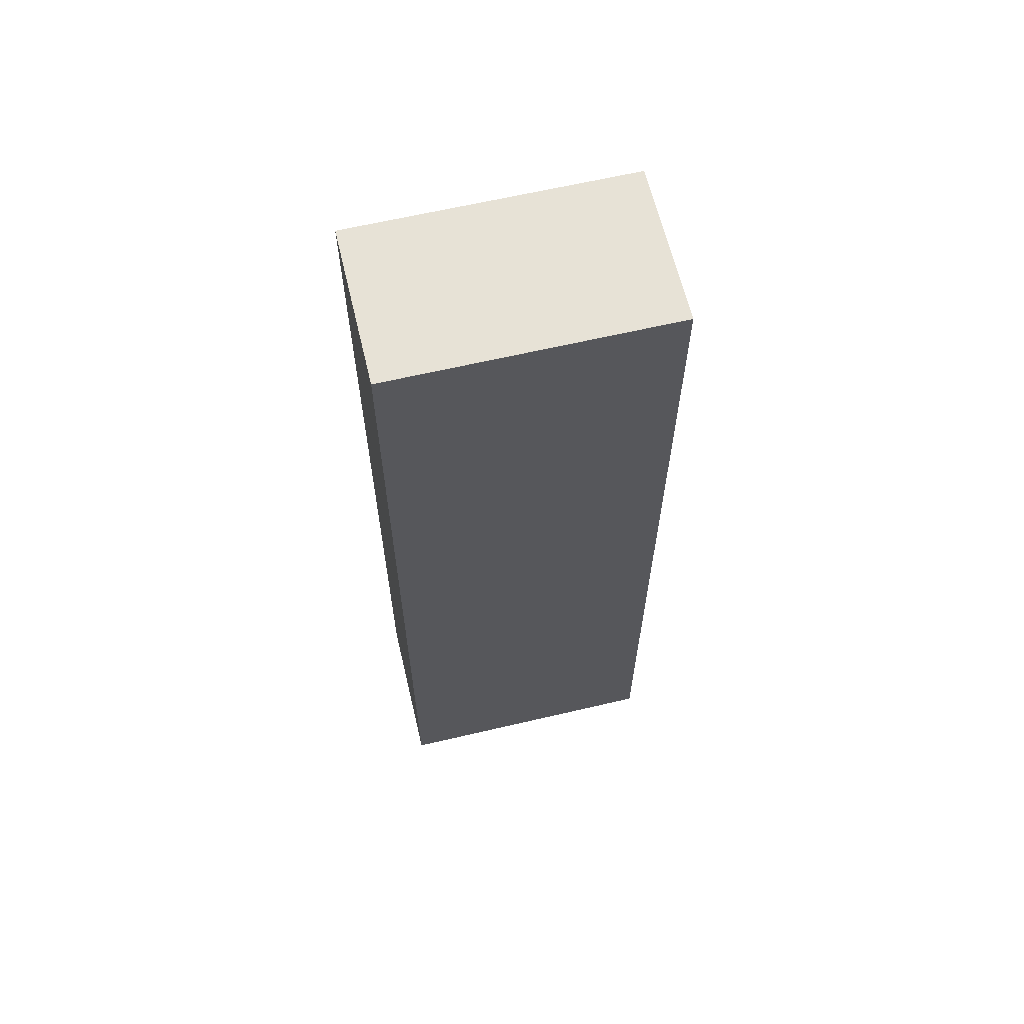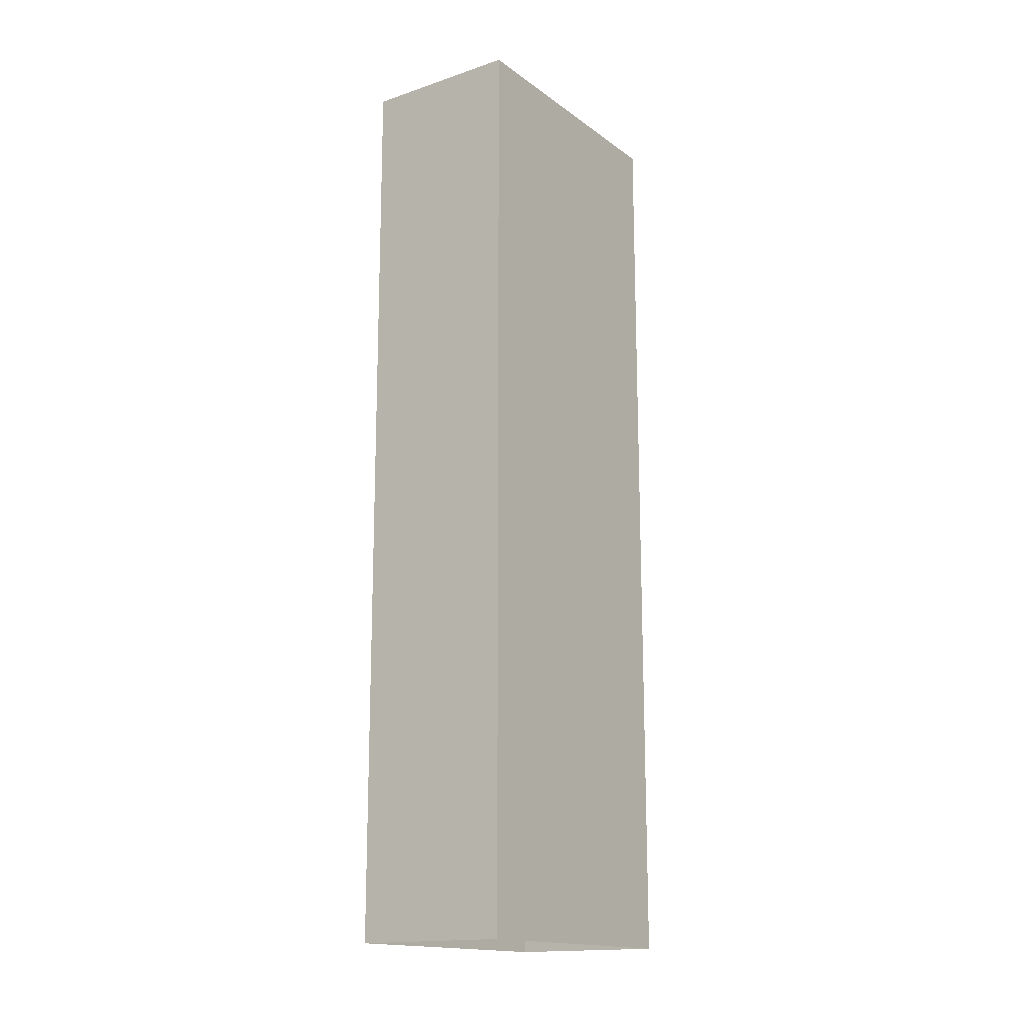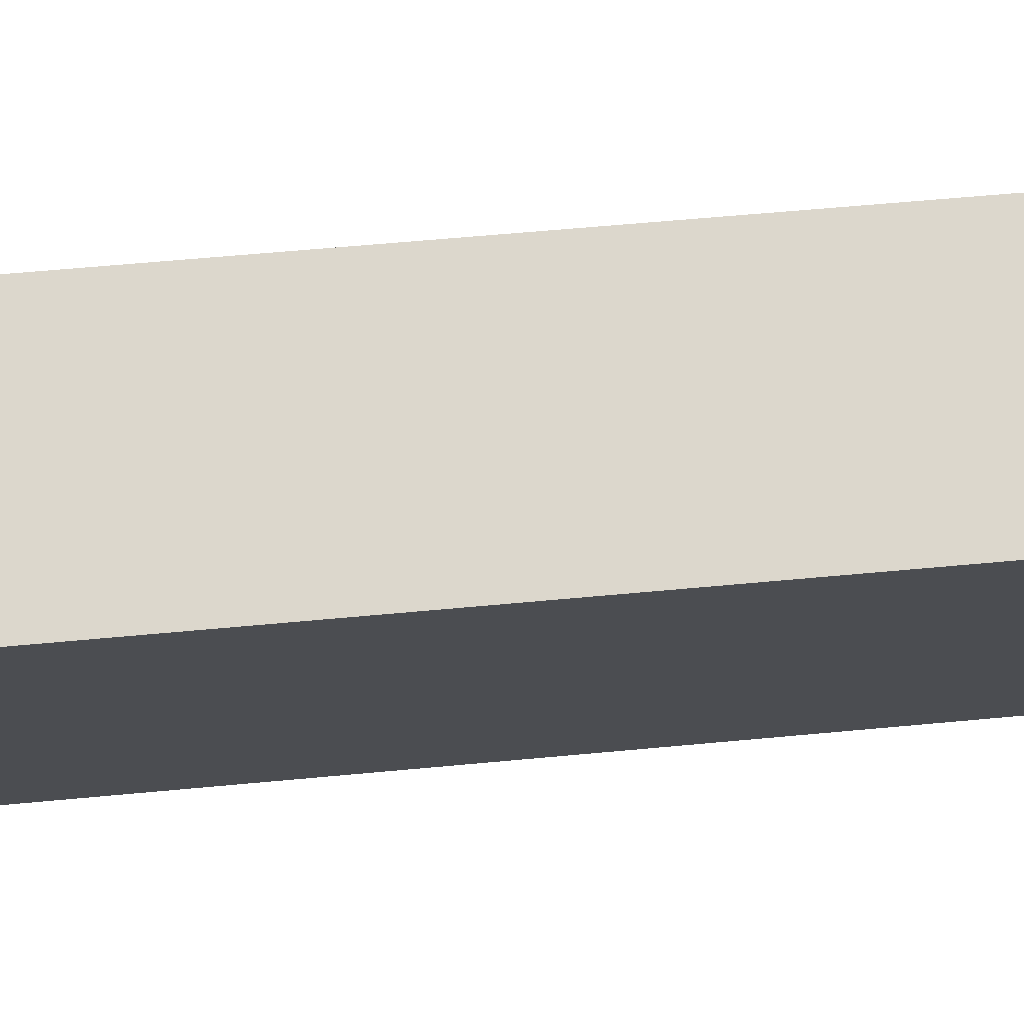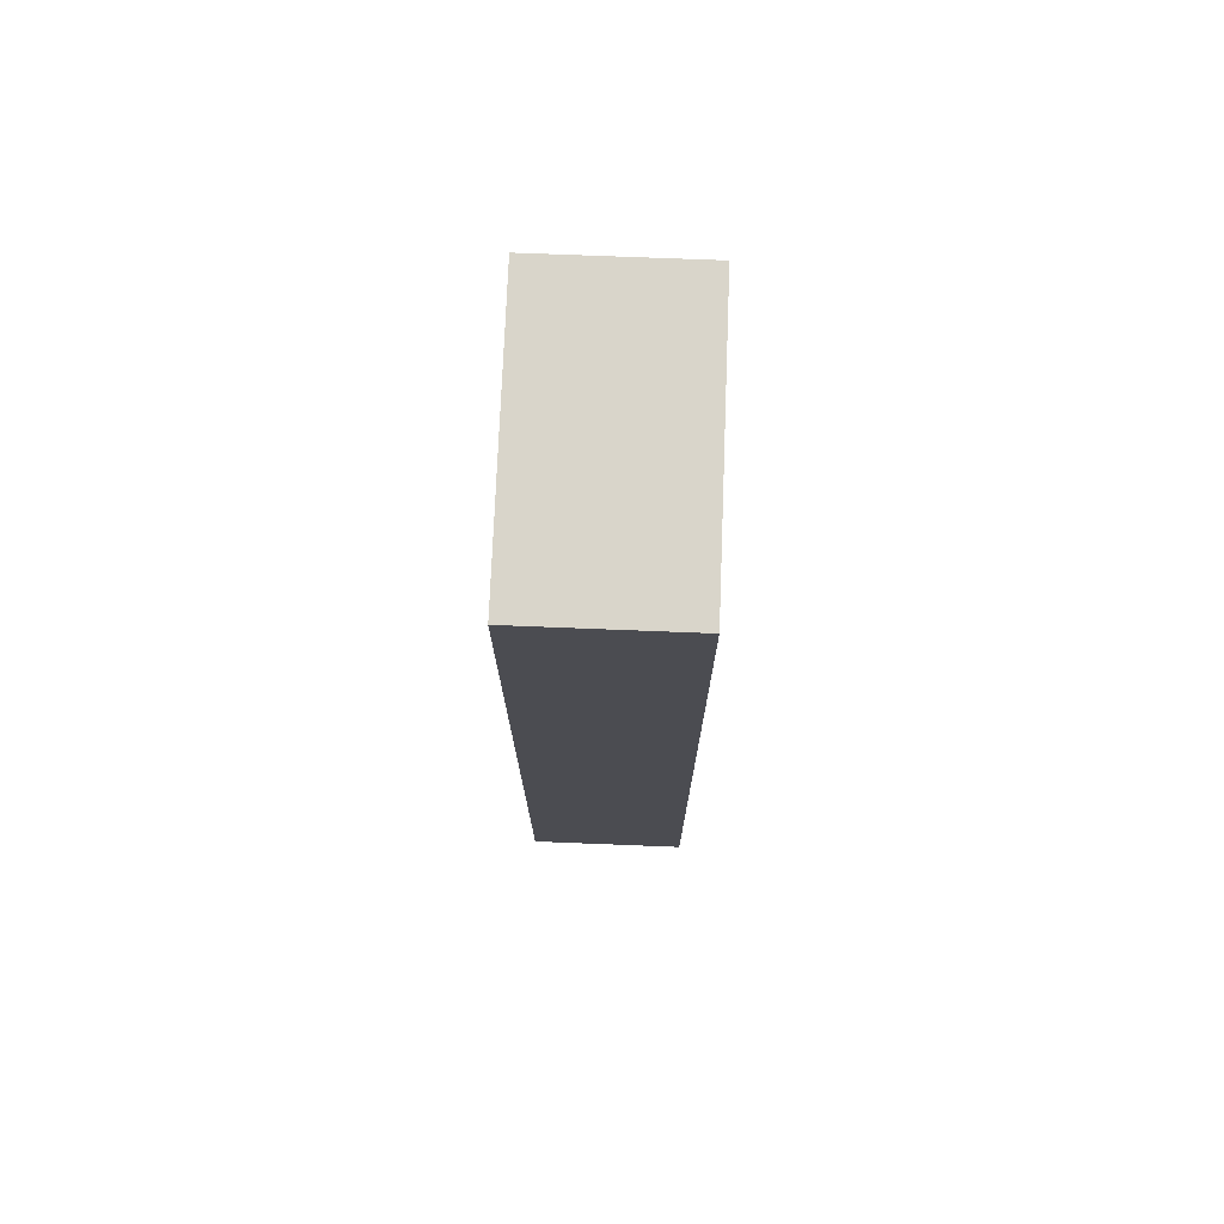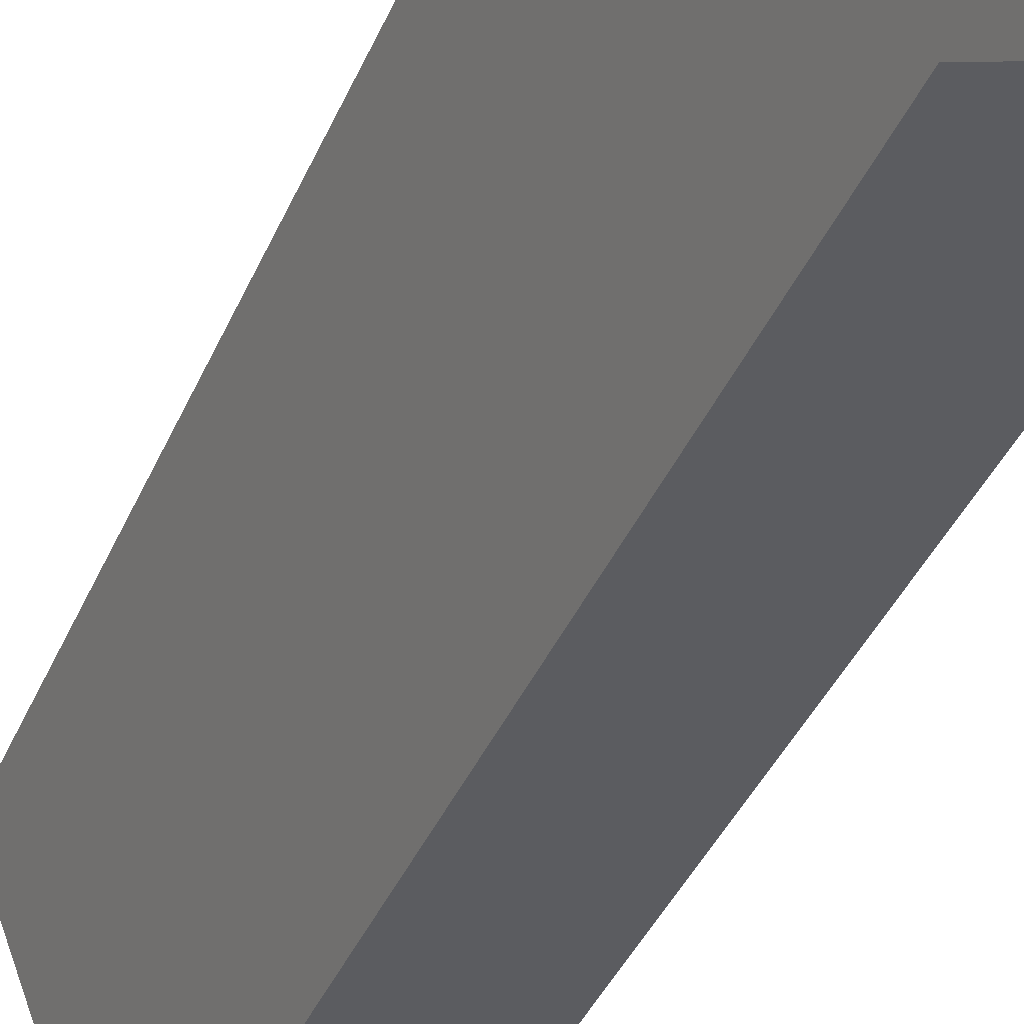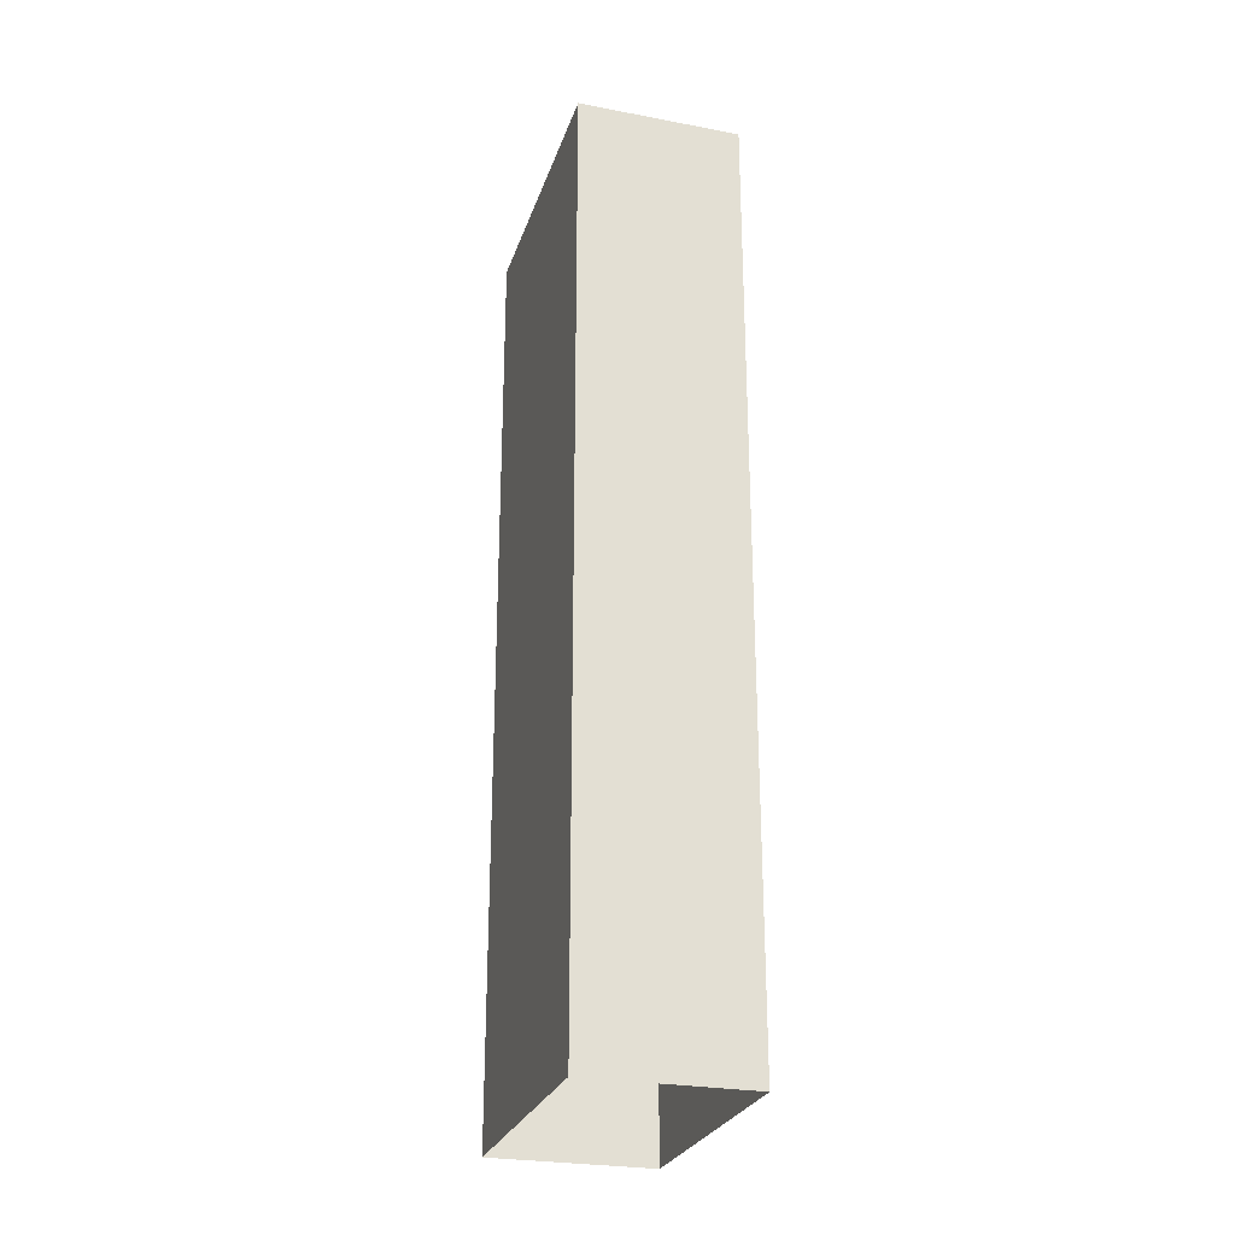
<metadata>
{"format":"obj","ext":"obj","renderer":"f3d","projection":"perspective","resolution":1024,"background":"white","views":[{"elev":63.7,"azim":-124.2,"up":"+Z"},{"elev":-16.0,"azim":-166.1,"up":"+Z"},{"elev":52.6,"azim":84.0,"up":"+Y"},{"elev":74.6,"azim":161.4,"up":"+Z"},{"elev":-39.2,"azim":158.5,"up":"+Y"},{"elev":-26.7,"azim":142.6,"up":"+Z"}]}
</metadata>
<code>
v -7480 -3.725e+04 49.36
v -7487 -3.725e+04 4.913
v -7480 -3.725e+04 4.91
v -7487 -3.725e+04 49.36
v -7482 -3.724e+04 4.913
v -7482 -3.724e+04 49.36
v -7475 -3.724e+04 49.36
v -7475 -3.724e+04 4.91
f 5 8 3
f 2 5 3
f 1 2 3
f 1 4 2
f 4 5 2
f 4 6 5
f 7 8 5
f 6 7 5
f 1 3 8
f 7 1 8
f 6 4 1
f 7 6 1

</code>
